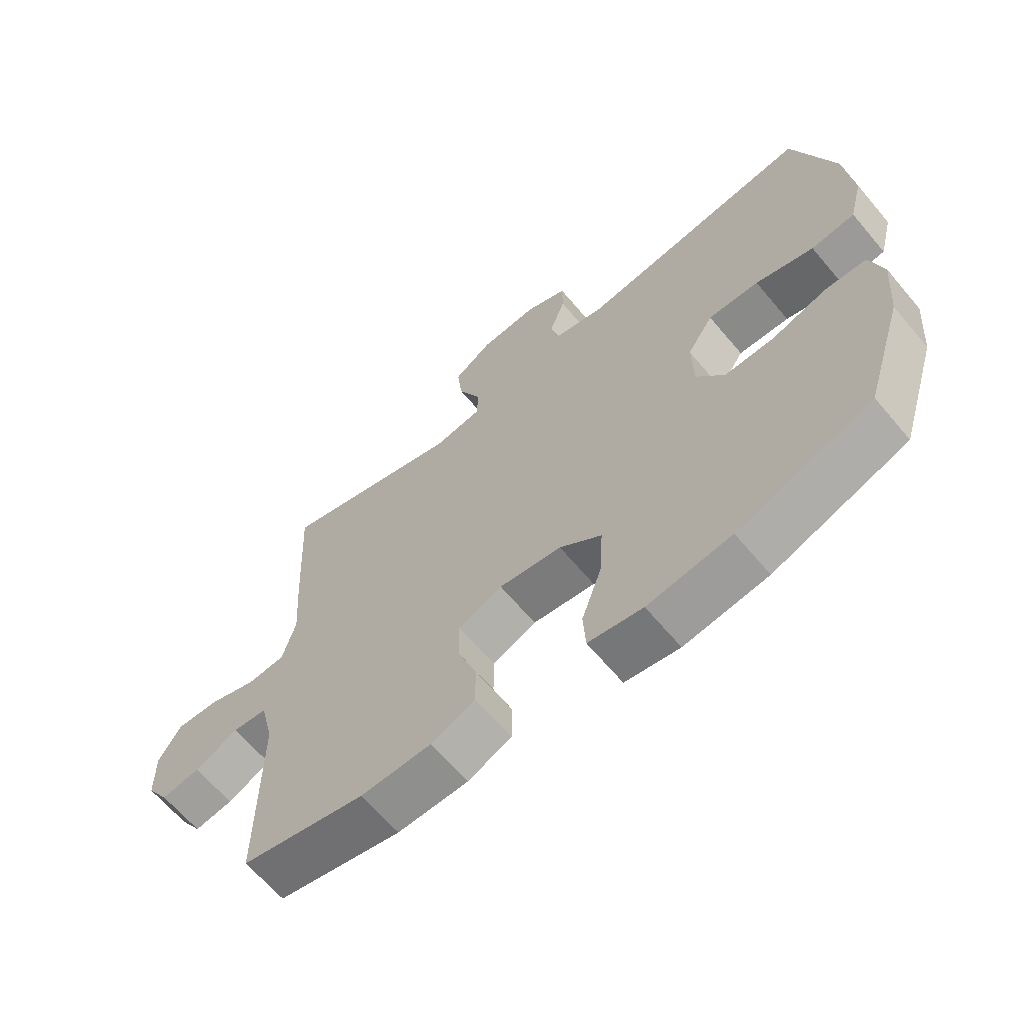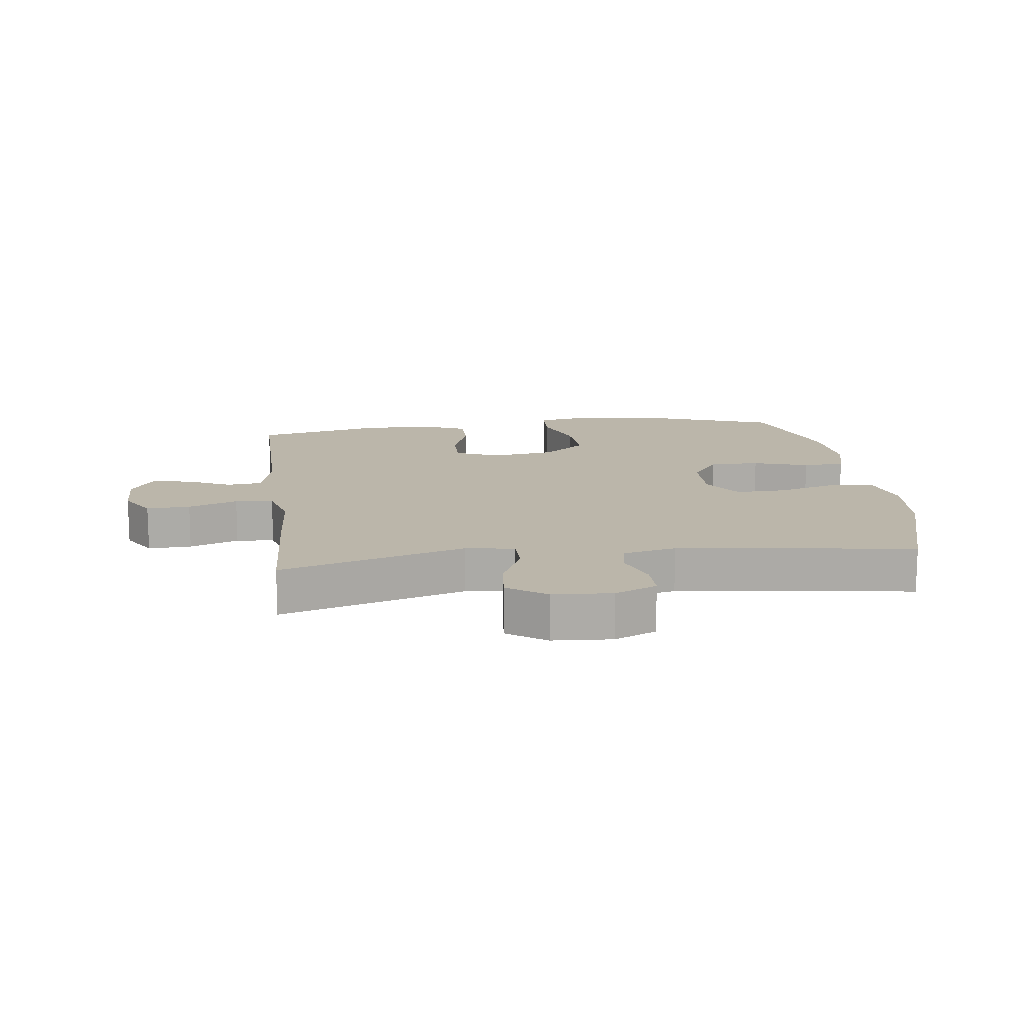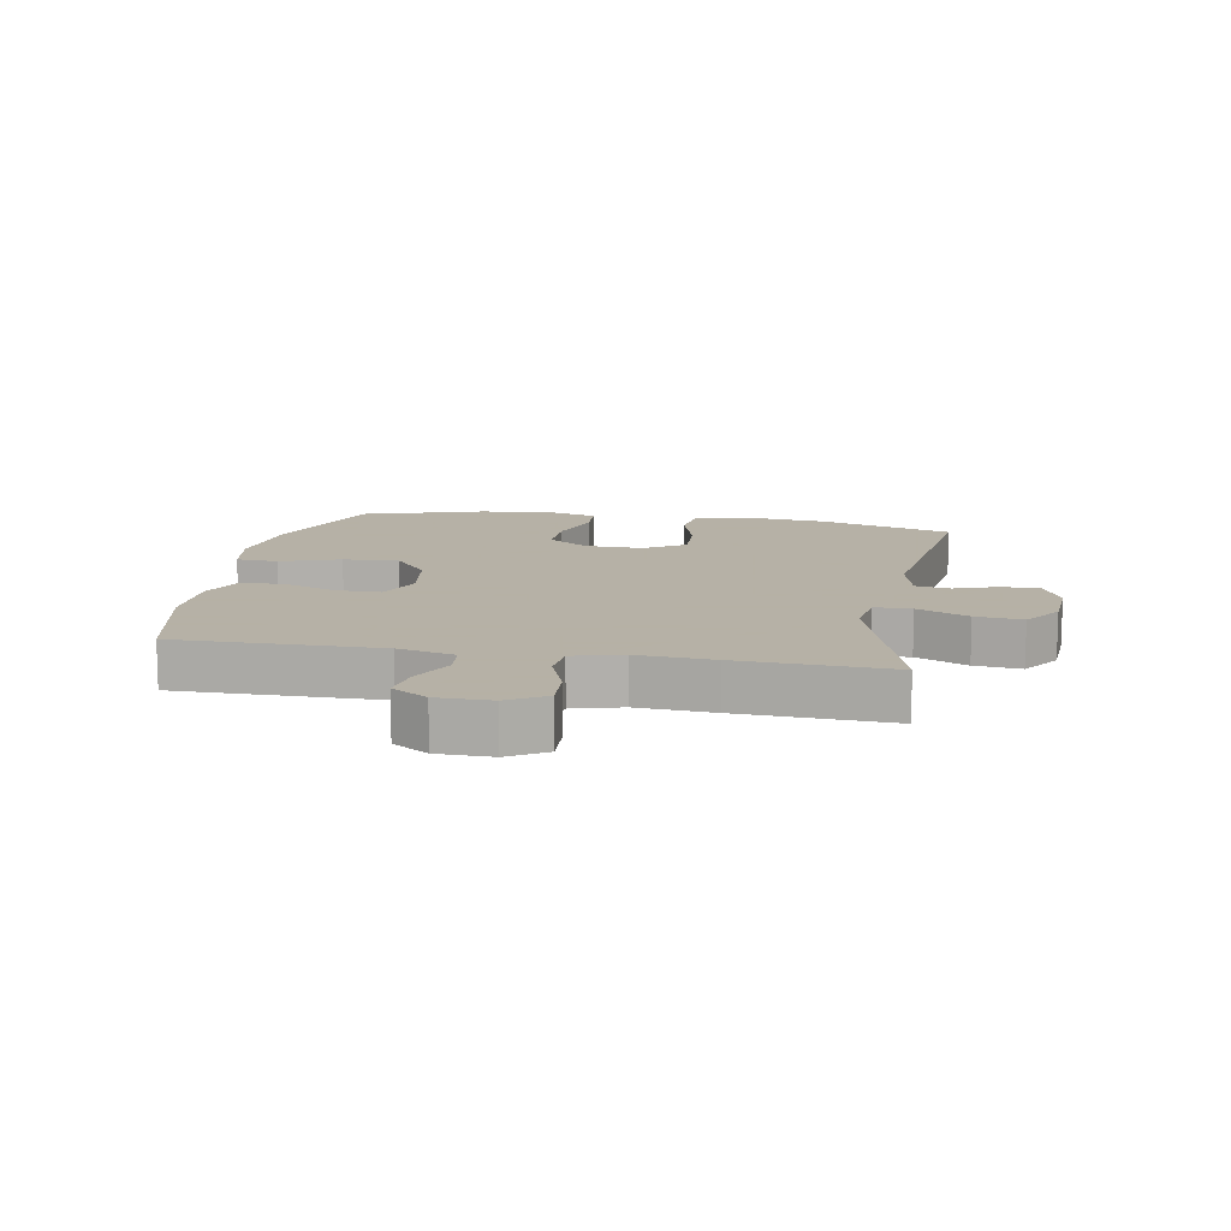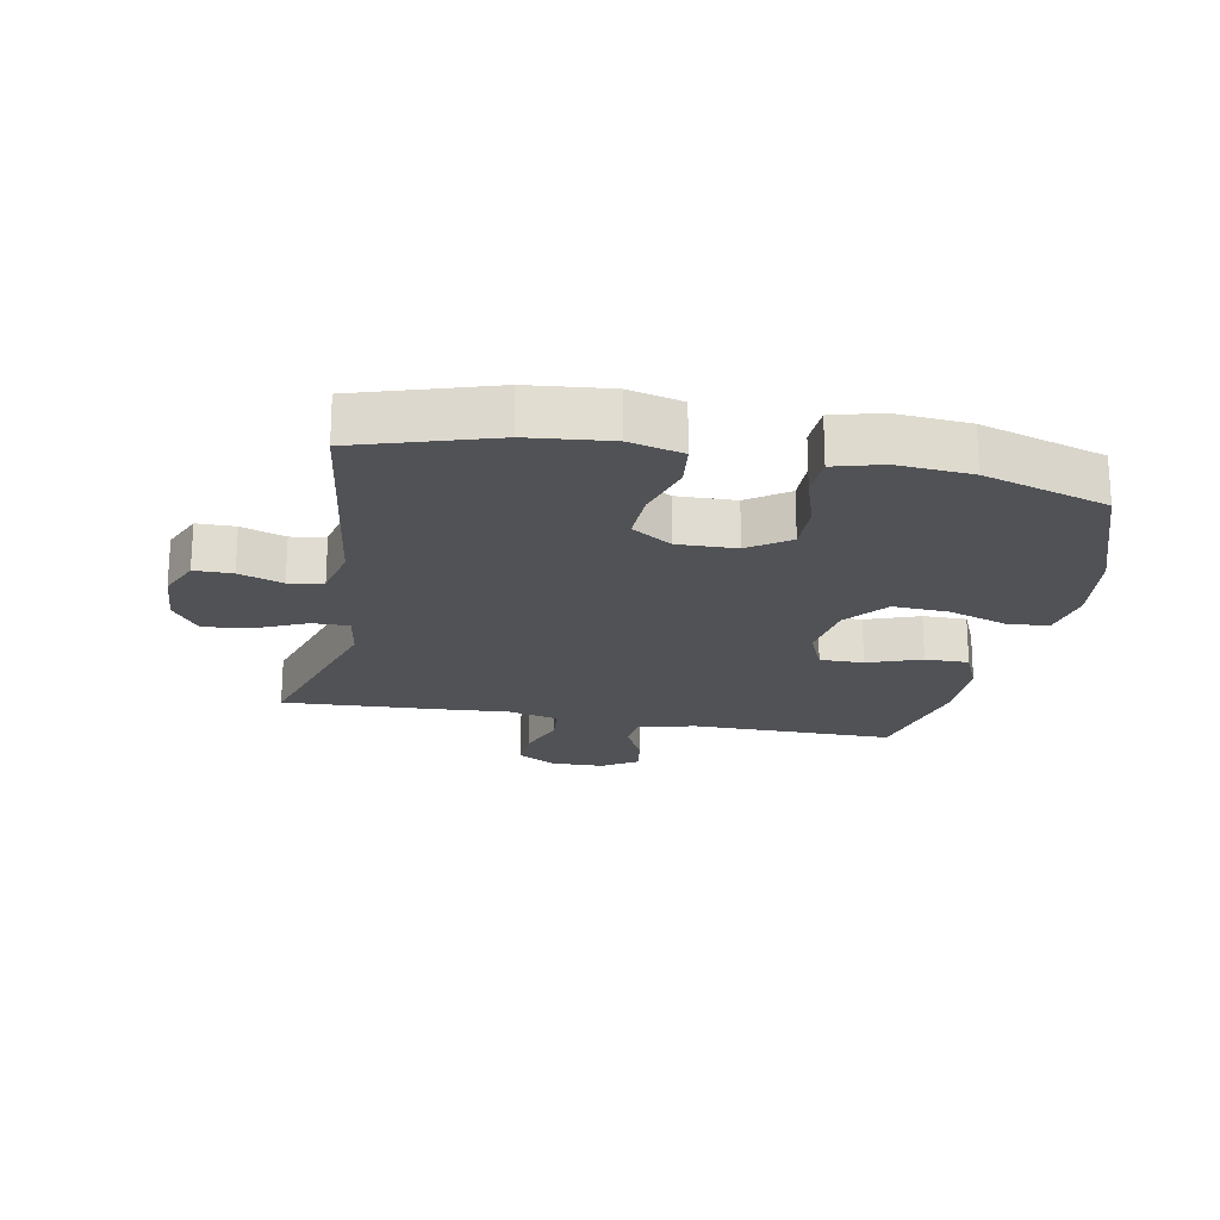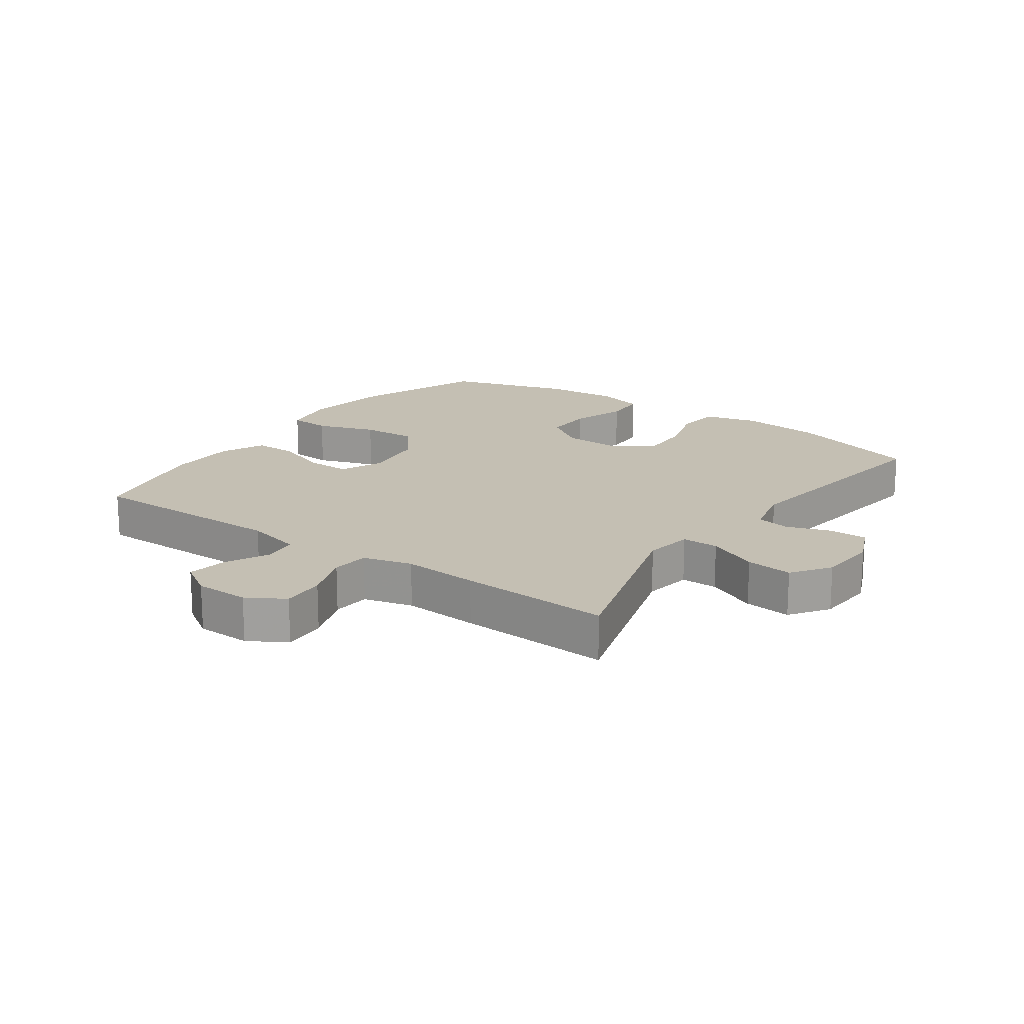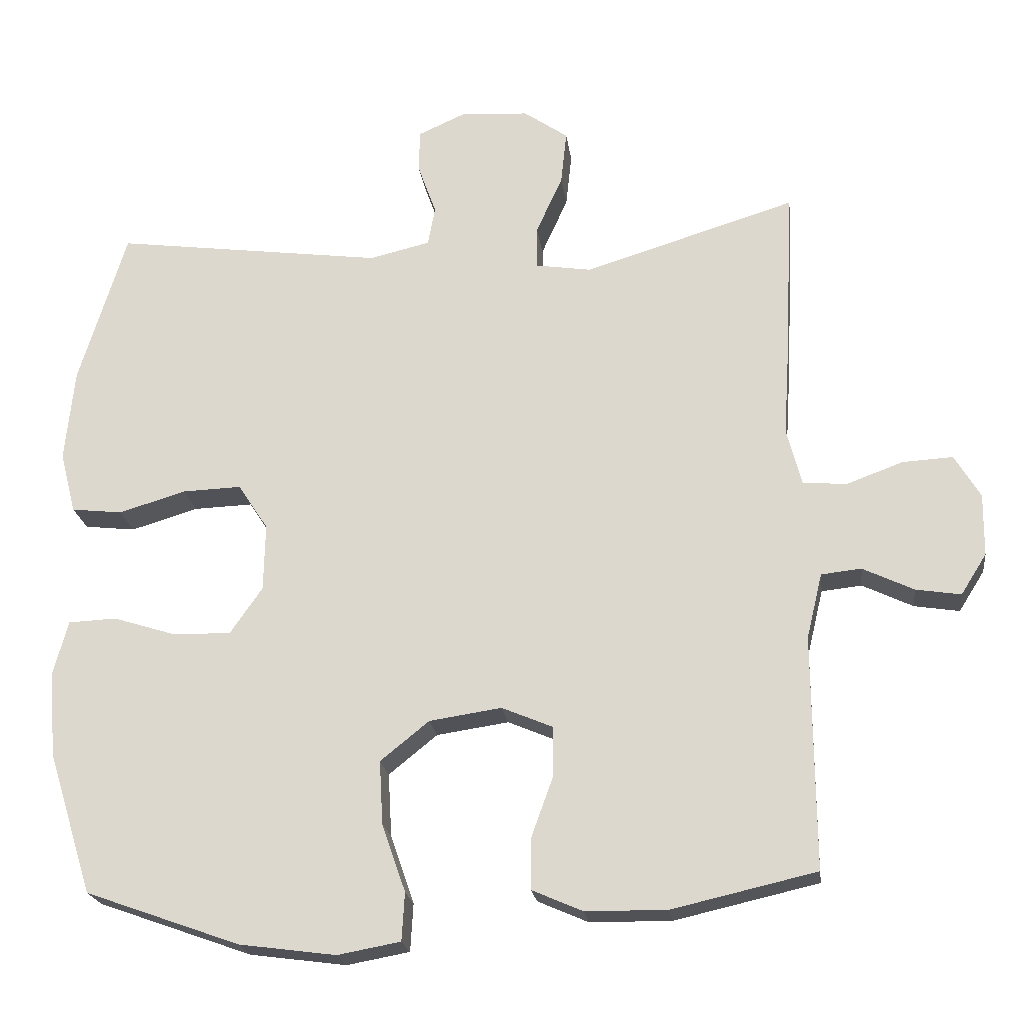
<metadata>
{"format":"obj","ext":"obj","renderer":"f3d","projection":"perspective","resolution":1024,"background":"white","views":[{"elev":-64.9,"azim":40.1,"up":"+Z"},{"elev":14.0,"azim":-7.2,"up":"+Y"},{"elev":12.1,"azim":-79.8,"up":"+Y"},{"elev":-20.6,"azim":79.4,"up":"+Y"},{"elev":17.9,"azim":-54.4,"up":"+Y"},{"elev":-21.4,"azim":-172.6,"up":"+Z"}]}
</metadata>
<code>
v 0.5 0.07 0.5
v 0.566 0.07 0.284
v 0.579 0.07 0.154
v 0.557 0.07 0.068
v 0.486 0.07 0.06
v 0.392 0.07 0.088
v 0.31 0.07 0.091
v 0.268 0.07 0.027
v 0.27 0.07 -0.067
v 0.315 0.07 -0.132
v 0.395 0.07 -0.131
v 0.484 0.07 -0.103
v 0.551 0.07 -0.106
v 0.572 0.07 -0.183
v 0.562 0.07 -0.302
v 0.5 0.07 -0.5
v 0.284 0.07 -0.577
v 0.149 0.07 -0.595
v 0.061 0.07 -0.579
v 0.057 0.07 -0.512
v 0.09 0.07 -0.417
v 0.095 0.07 -0.328
v 0.027 0.07 -0.273
v -0.074 0.07 -0.258
v -0.145 0.07 -0.288
v -0.145 0.07 -0.358
v -0.114 0.07 -0.444
v -0.114 0.07 -0.514
v -0.185 0.07 -0.545
v -0.299 0.07 -0.546
v -0.5 0.07 -0.5
v -0.498 0.07 -0.174
v -0.52 0.07 -0.083
v -0.576 0.07 -0.077
v -0.647 0.07 -0.111
v -0.71 0.07 -0.121
v -0.746 0.07 -0.064
v -0.747 0.07 0.023
v -0.711 0.07 0.083
v -0.641 0.07 0.079
v -0.562 0.07 0.05
v -0.501 0.07 0.055
v -0.48 0.07 0.134
v -0.488 0.07 0.256
v -0.5 0.07 0.5
v -0.204 0.07 0.409
v -0.126 0.07 0.421
v -0.126 0.07 0.48
v -0.163 0.07 0.562
v -0.171 0.07 0.637
v -0.109 0.07 0.68
v -0.014 0.07 0.686
v 0.053 0.07 0.656
v 0.053 0.07 0.595
v 0.028 0.07 0.525
v 0.038 0.07 0.47
v 0.123 0.07 0.45
v 0.5 0 0.5
v 0.566 0 0.284
v 0.579 0 0.154
v 0.557 0 0.068
v 0.486 0 0.06
v 0.392 0 0.088
v 0.31 0 0.091
v 0.268 0 0.027
v 0.27 0 -0.067
v 0.315 0 -0.132
v 0.395 0 -0.131
v 0.484 0 -0.103
v 0.551 0 -0.106
v 0.572 0 -0.183
v 0.562 0 -0.302
v 0.5 0 -0.5
v 0.284 0 -0.577
v 0.149 0 -0.595
v 0.061 0 -0.579
v 0.057 0 -0.512
v 0.09 0 -0.417
v 0.095 0 -0.328
v 0.027 0 -0.273
v -0.074 0 -0.258
v -0.145 0 -0.288
v -0.145 0 -0.358
v -0.114 0 -0.444
v -0.114 0 -0.514
v -0.185 0 -0.545
v -0.299 0 -0.546
v -0.5 0 -0.5
v -0.498 0 -0.174
v -0.52 0 -0.083
v -0.576 0 -0.077
v -0.647 0 -0.111
v -0.71 0 -0.121
v -0.746 0 -0.064
v -0.747 0 0.023
v -0.711 0 0.083
v -0.641 0 0.079
v -0.562 0 0.05
v -0.501 0 0.055
v -0.48 0 0.134
v -0.488 0 0.256
v -0.5 0 0.5
v -0.204 0 0.409
v -0.126 0 0.421
v -0.126 0 0.48
v -0.163 0 0.562
v -0.171 0 0.637
v -0.109 0 0.68
v -0.014 0 0.686
v 0.053 0 0.656
v 0.053 0 0.595
v 0.028 0 0.525
v 0.038 0 0.47
v 0.123 0 0.45
f 53 54 55
f 52 53 55
f 51 52 55
f 50 51 55
f 49 50 55
f 48 49 55
f 47 48 55 56
f 43 44 45 46
f 42 43 46 47
f 39 40 41
f 38 39 41
f 37 38 41
f 36 37 41
f 35 36 41
f 34 35 41
f 33 34 41 42
f 47 56 57
f 42 47 57
f 33 42 57
f 32 33 57
f 30 31 32
f 29 30 32
f 28 29 32
f 27 28 32
f 26 27 32
f 19 20 21
f 18 19 21
f 17 18 21
f 16 17 21
f 15 16 21
f 14 15 21
f 13 14 21
f 12 13 21
f 11 12 21
f 10 11 21 22
f 9 10 22 23
f 4 5 6
f 3 4 6
f 2 3 6
f 1 2 6
f 57 1 6
f 57 6 7
f 32 57 7 8
f 25 26 32
f 32 8 9
f 25 32 9
f 24 25 9
f 9 23 24
f 112 111 110
f 112 110 109
f 112 109 108
f 112 108 107
f 112 107 106
f 112 106 105
f 113 112 105 104
f 103 102 101 100
f 104 103 100 99
f 98 97 96
f 98 96 95
f 98 95 94
f 98 94 93
f 98 93 92
f 98 92 91
f 99 98 91 90
f 114 113 104
f 114 104 99
f 114 99 90
f 114 90 89
f 89 88 87
f 89 87 86
f 89 86 85
f 89 85 84
f 89 84 83
f 78 77 76
f 78 76 75
f 78 75 74
f 78 74 73
f 78 73 72
f 78 72 71
f 78 71 70
f 78 70 69
f 78 69 68
f 79 78 68 67
f 80 79 67 66
f 63 62 61
f 63 61 60
f 63 60 59
f 63 59 58
f 63 58 114
f 64 63 114
f 65 64 114 89
f 89 83 82
f 66 65 89
f 66 89 82
f 66 82 81
f 81 80 66
f 1 58 59 2
f 2 59 60 3
f 3 60 61 4
f 4 61 62 5
f 5 62 63 6
f 6 63 64 7
f 7 64 65 8
f 8 65 66 9
f 9 66 67 10
f 10 67 68 11
f 11 68 69 12
f 12 69 70 13
f 13 70 71 14
f 14 71 72 15
f 15 72 73 16
f 16 73 74 17
f 17 74 75 18
f 18 75 76 19
f 19 76 77 20
f 20 77 78 21
f 21 78 79 22
f 22 79 80 23
f 23 80 81 24
f 24 81 82 25
f 25 82 83 26
f 26 83 84 27
f 27 84 85 28
f 28 85 86 29
f 29 86 87 30
f 30 87 88 31
f 31 88 89 32
f 32 89 90 33
f 33 90 91 34
f 34 91 92 35
f 35 92 93 36
f 36 93 94 37
f 37 94 95 38
f 38 95 96 39
f 39 96 97 40
f 40 97 98 41
f 41 98 99 42
f 42 99 100 43
f 43 100 101 44
f 44 101 102 45
f 45 102 103 46
f 46 103 104 47
f 47 104 105 48
f 48 105 106 49
f 49 106 107 50
f 50 107 108 51
f 51 108 109 52
f 52 109 110 53
f 53 110 111 54
f 54 111 112 55
f 55 112 113 56
f 56 113 114 57
f 57 114 58 1

</code>
